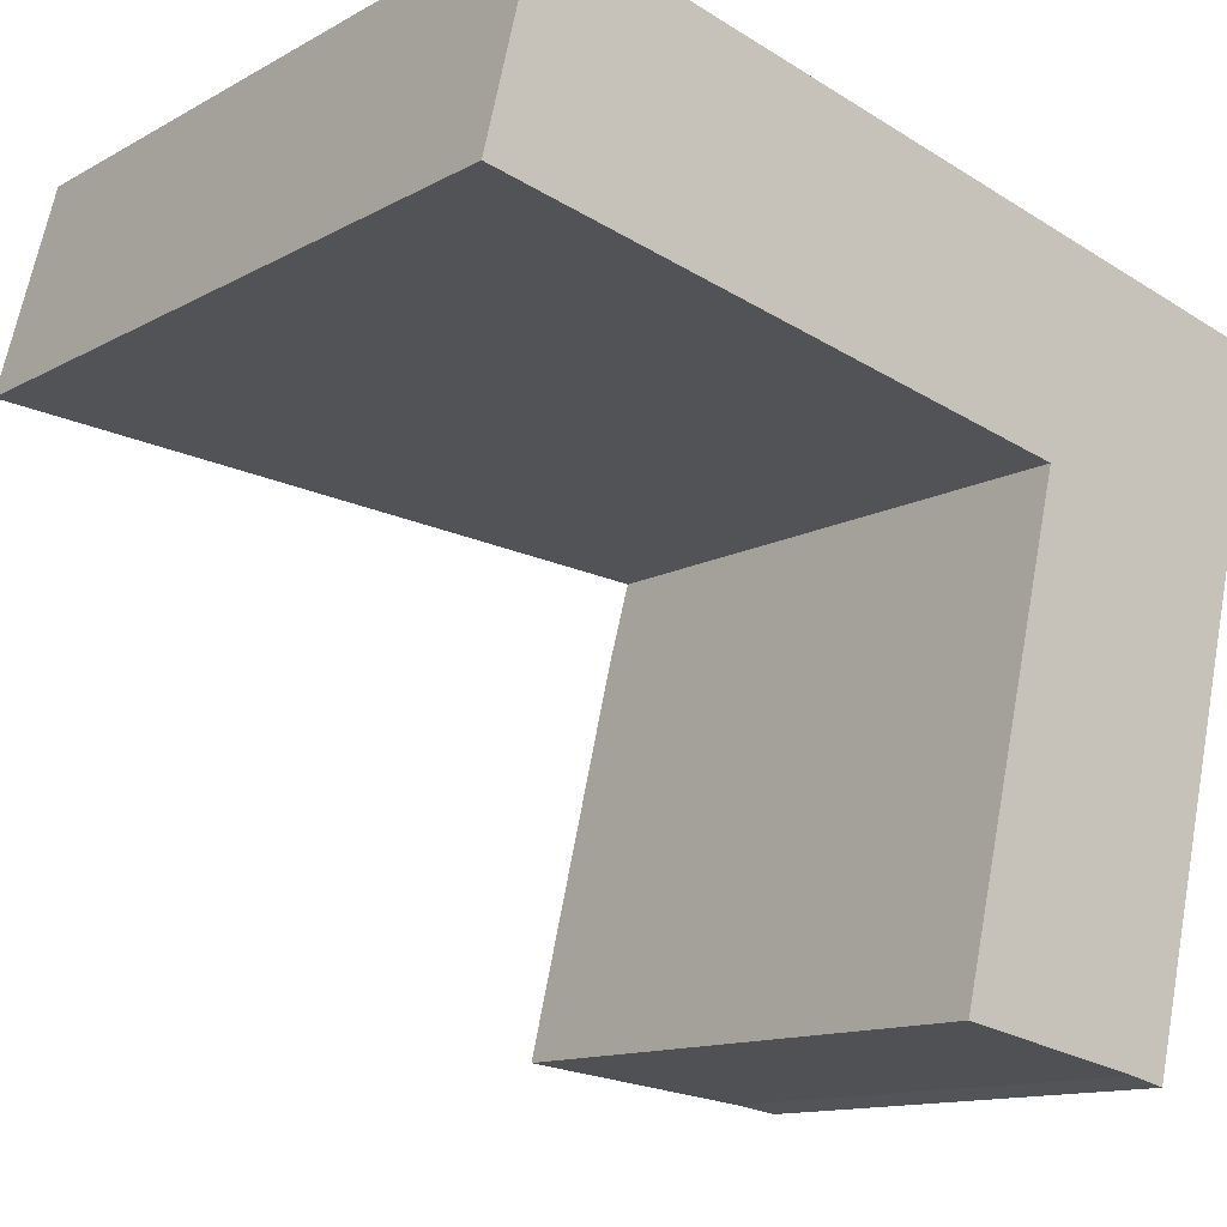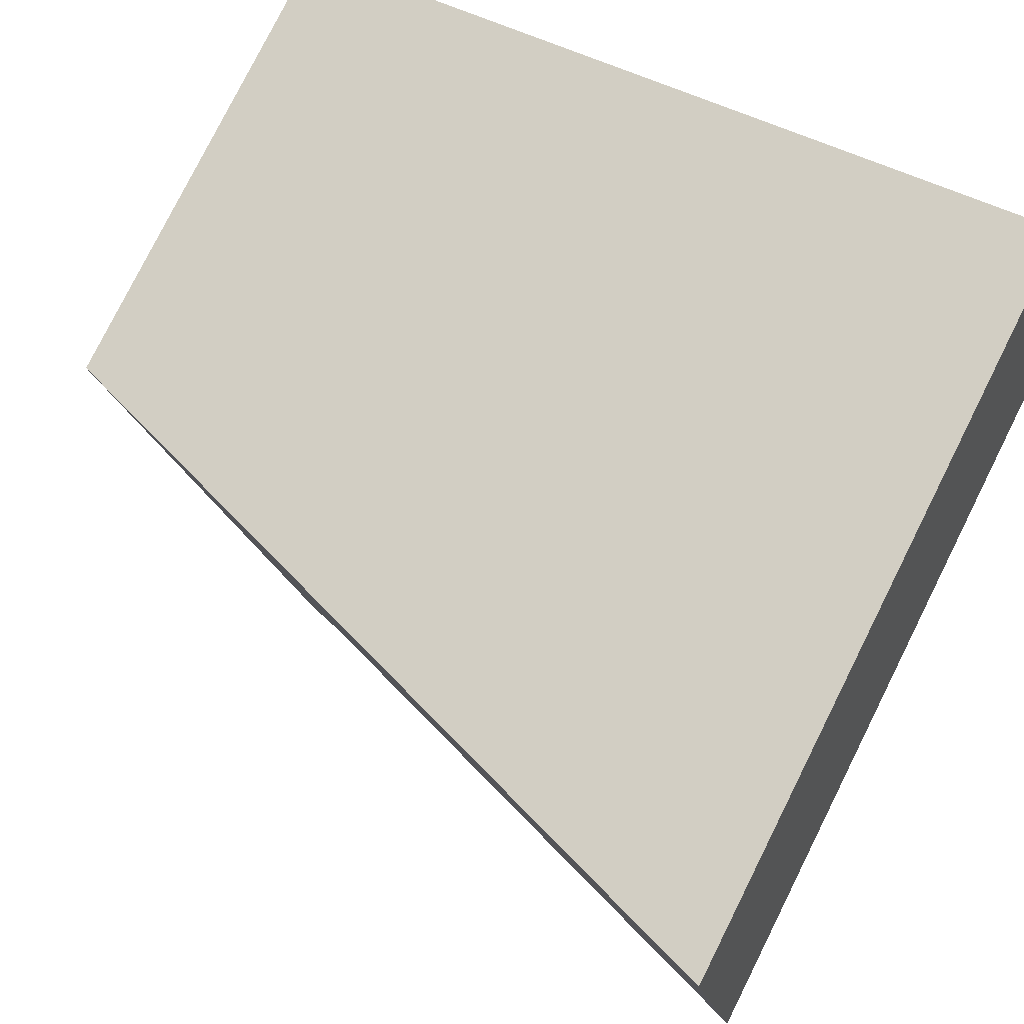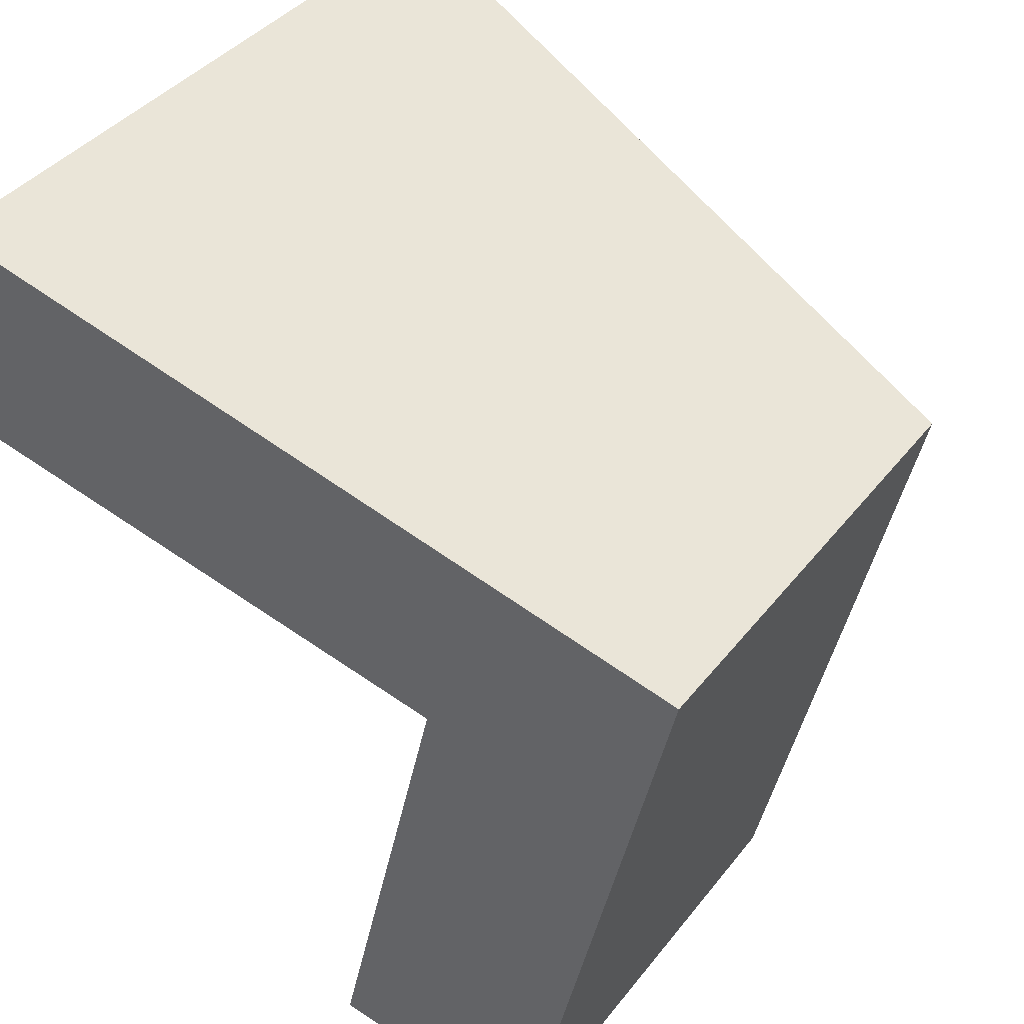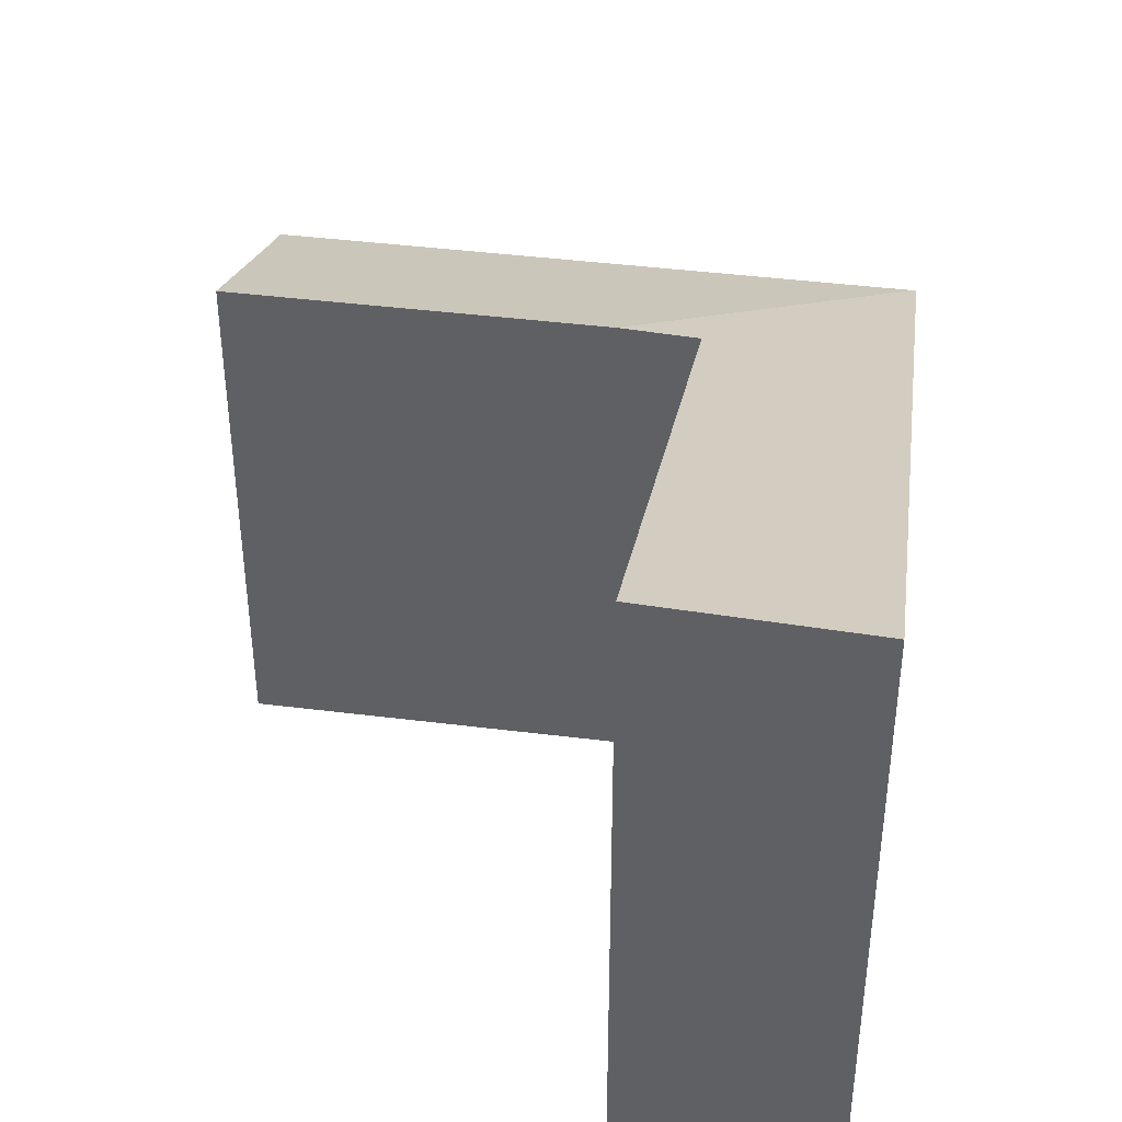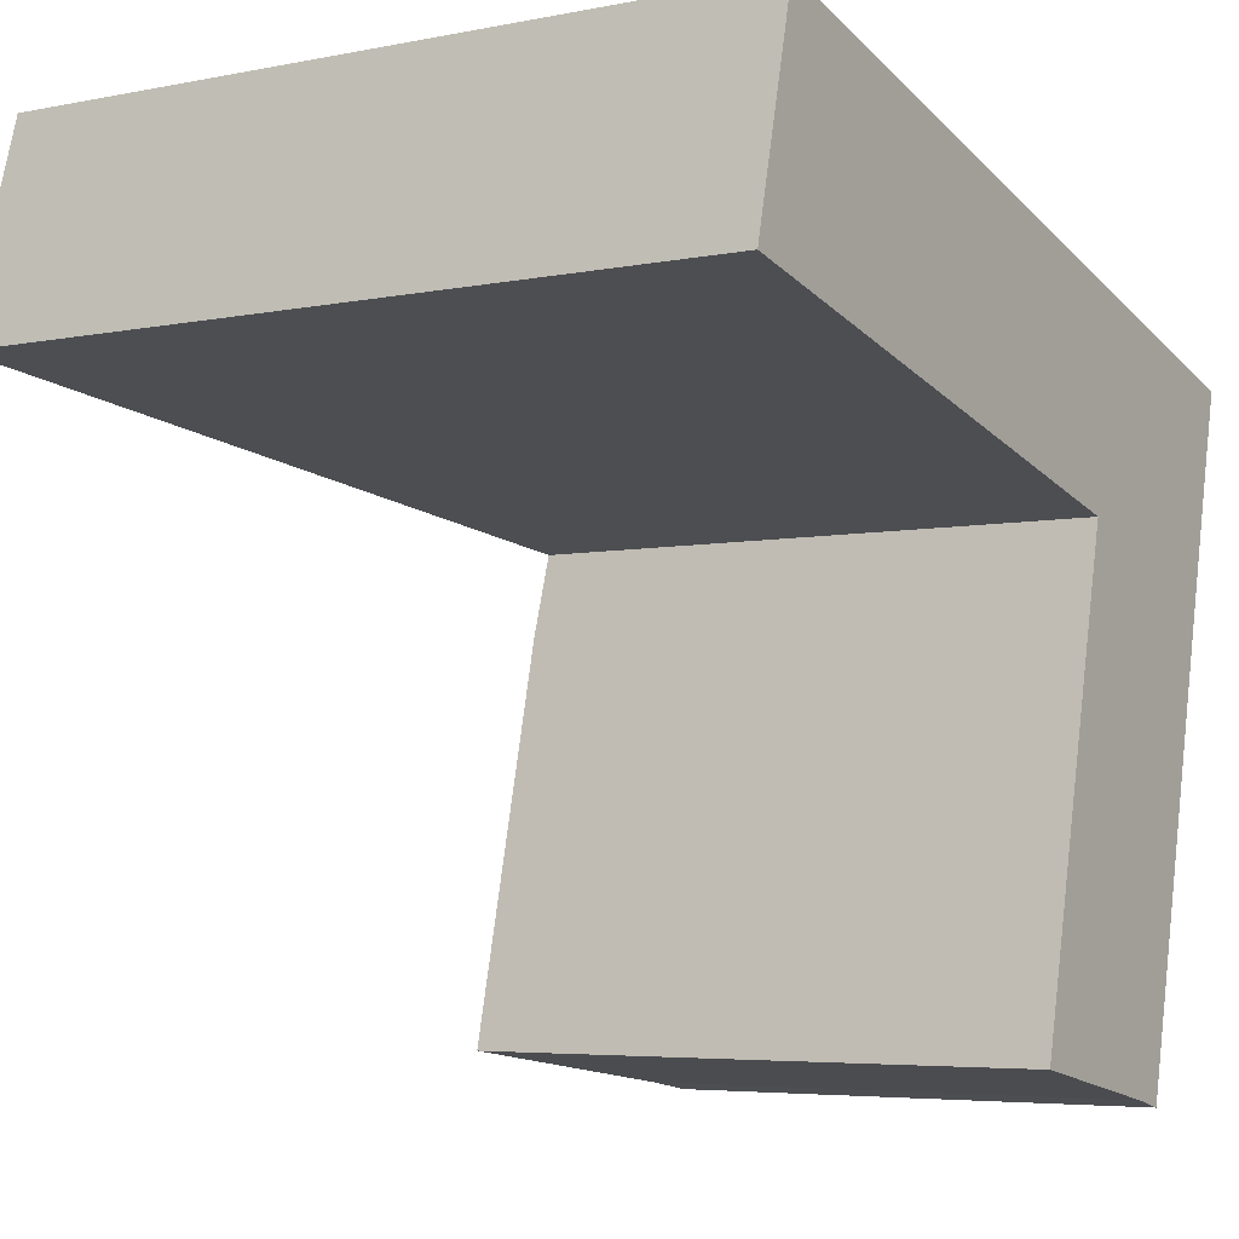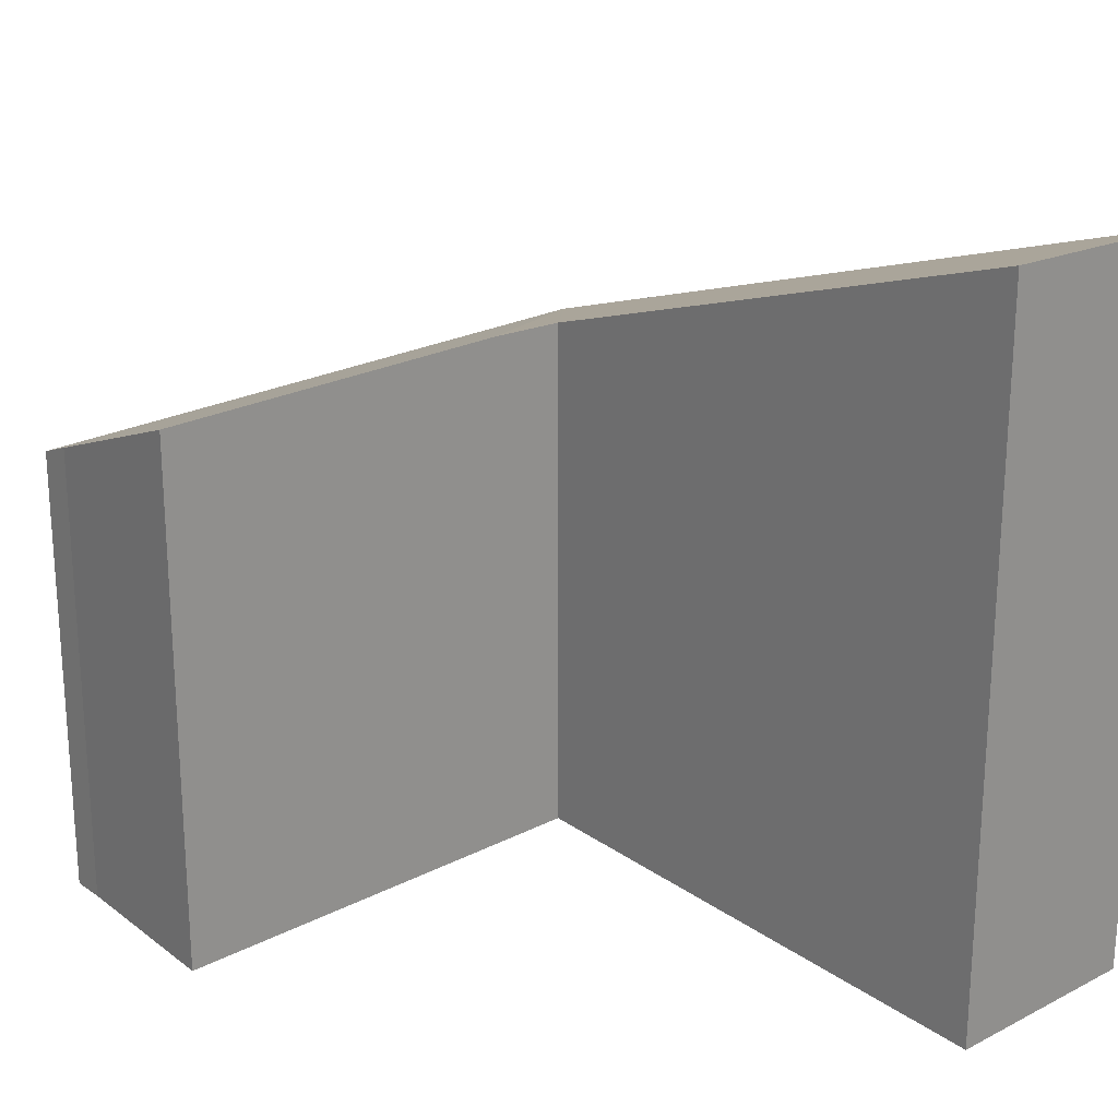
<metadata>
{"format":"obj","ext":"obj","renderer":"f3d","projection":"perspective","resolution":1024,"background":"white","views":[{"elev":-12.4,"azim":-37.8,"up":"+Z"},{"elev":79.0,"azim":-153.4,"up":"+Z"},{"elev":38.4,"azim":33.2,"up":"+Z"},{"elev":42.3,"azim":-68.2,"up":"+Y"},{"elev":-5.0,"azim":-57.3,"up":"+Z"},{"elev":23.5,"azim":-117.6,"up":"+Y"}]}
</metadata>
<code>
v  6.335 4.466 -5.901
v  5.172 5.279 -1.954
v  7.754 4.466 0.093
v  6.022 4.594 -5.827
v  4.333 5.279 -5.504
v  0.474 7.03 1.967
v  5.348 5.245 -1.21
v  0 7.122 4.361e-16
v  7.76 4.465 0.121
v  4.333 3.37e-16 -5.504
v  6.022 3.568e-16 -5.827
v  0 0 0
v  5.348 7.409e-17 -1.21
v  6.335 3.613e-16 -5.901
v  5.172 1.196e-16 -1.954
v  0.474 -1.204e-16 1.967
v  7.76 -7.409e-18 0.121
v  7.754 -5.695e-18 0.093
g defaultobject
f 1 2 3
f 2 1 4
f 2 4 5
f 6 7 8
f 7 6 9
f 7 9 3
f 3 2 7
f 4 10 5
f 10 4 11
f 7 12 8
f 12 7 13
f 1 11 4
f 11 1 14
f 10 2 5
f 2 10 7
f 7 10 13
f 13 10 15
f 12 6 8
f 6 12 16
f 16 9 6
f 9 16 17
f 9 18 3
f 18 9 17
f 18 1 3
f 1 18 14
f 12 17 16
f 17 12 13
f 17 13 18
f 18 13 14
f 14 13 15
f 14 15 11
f 11 15 10

</code>
